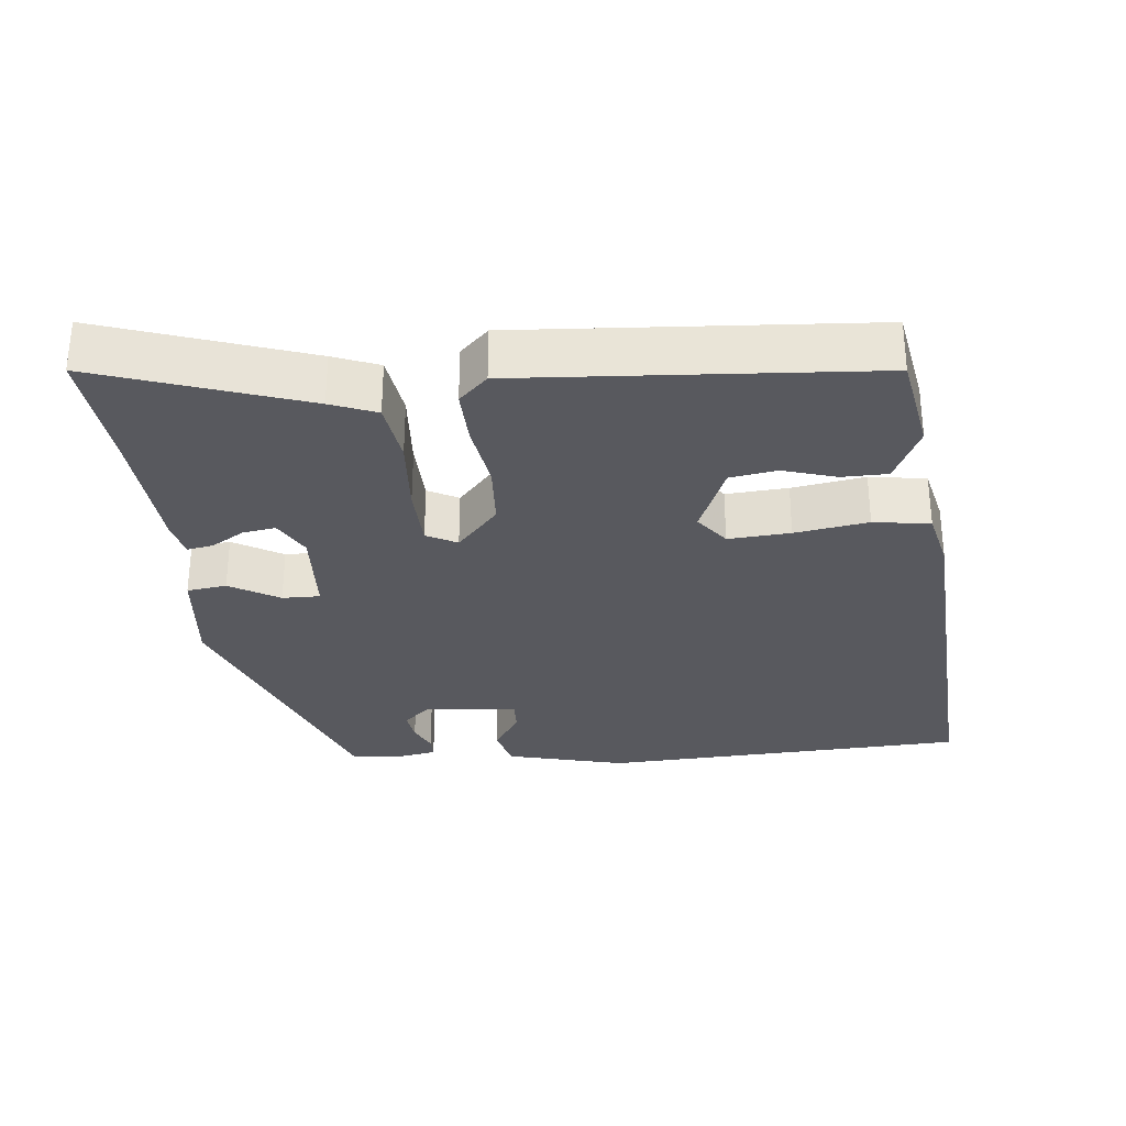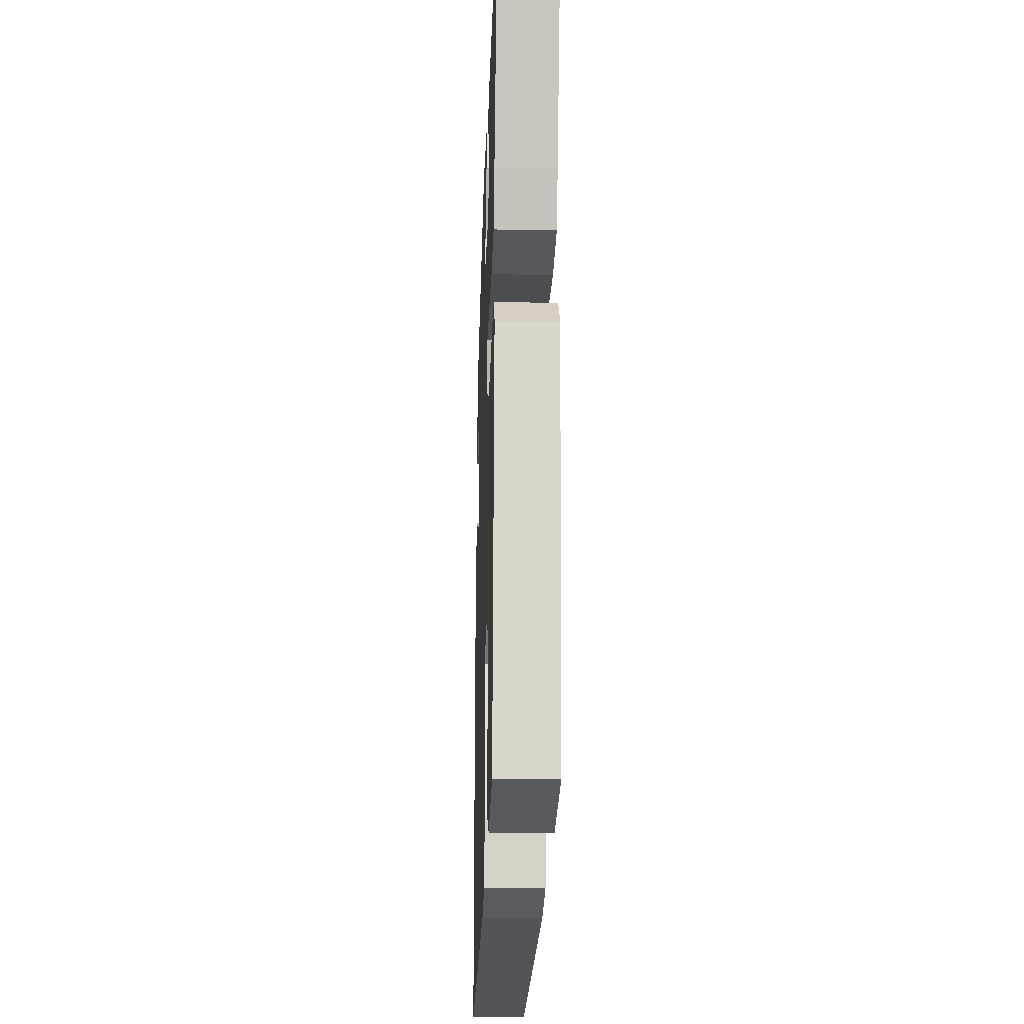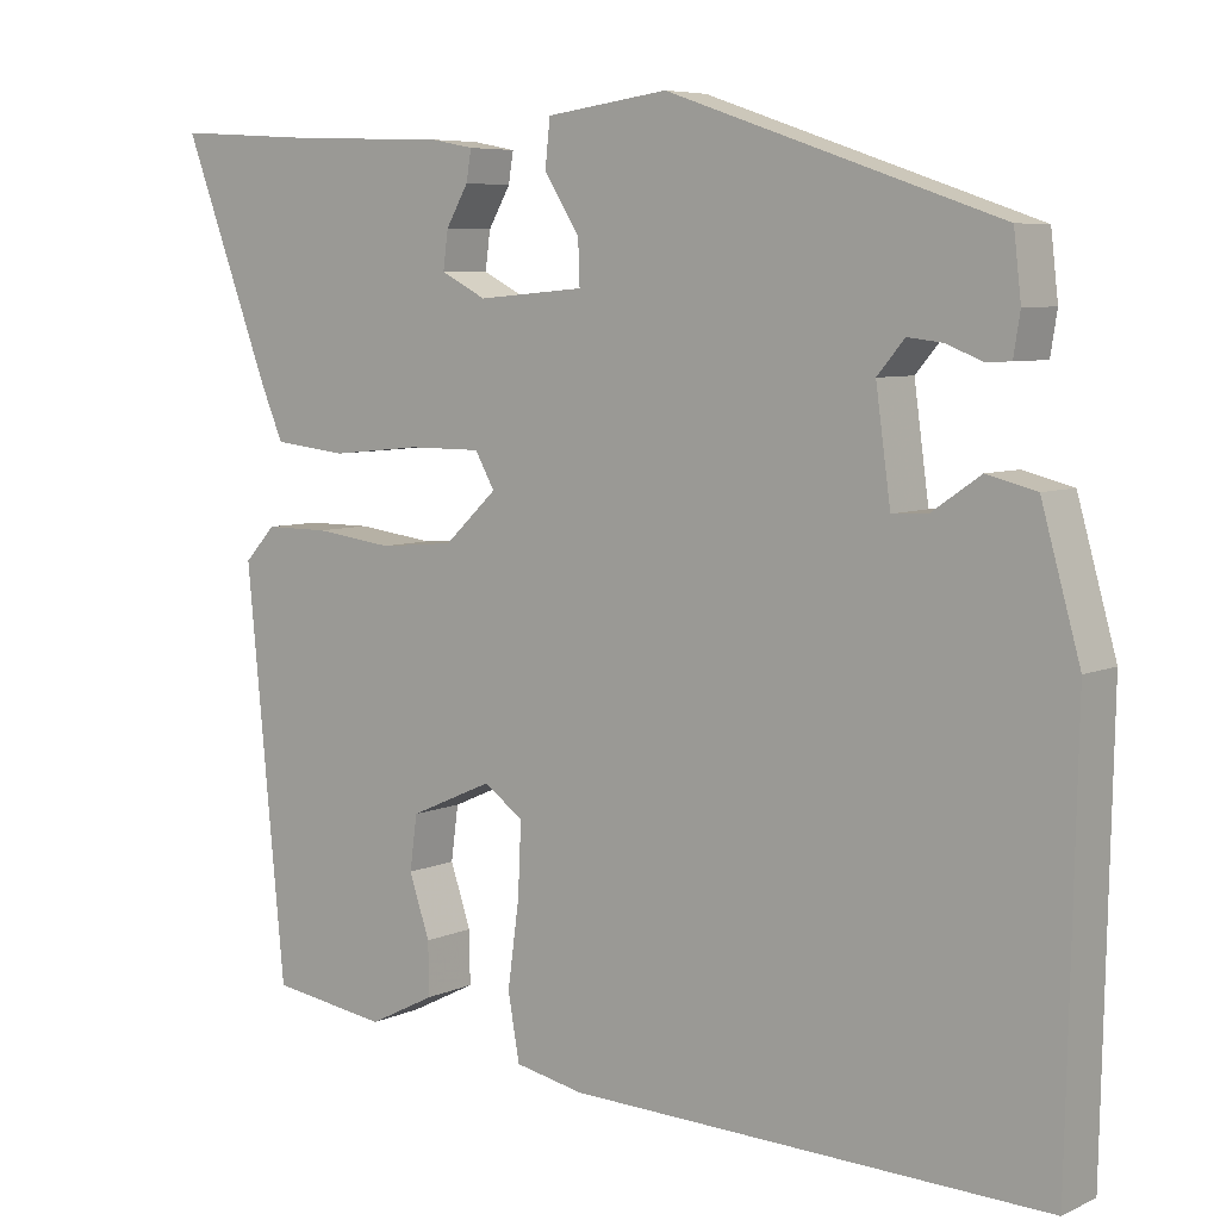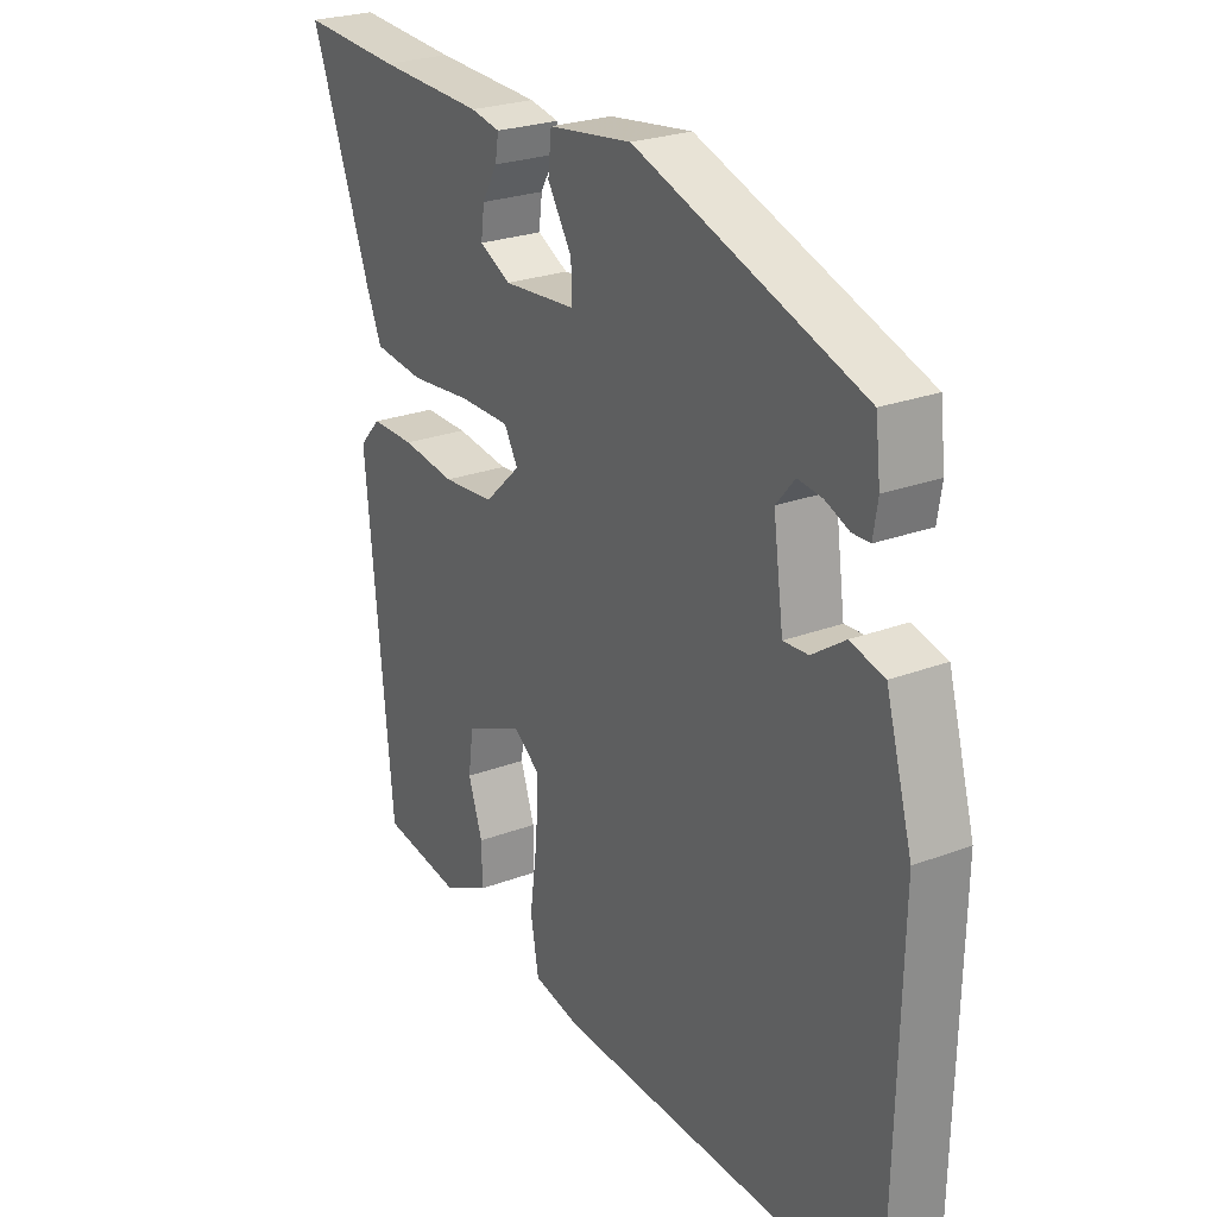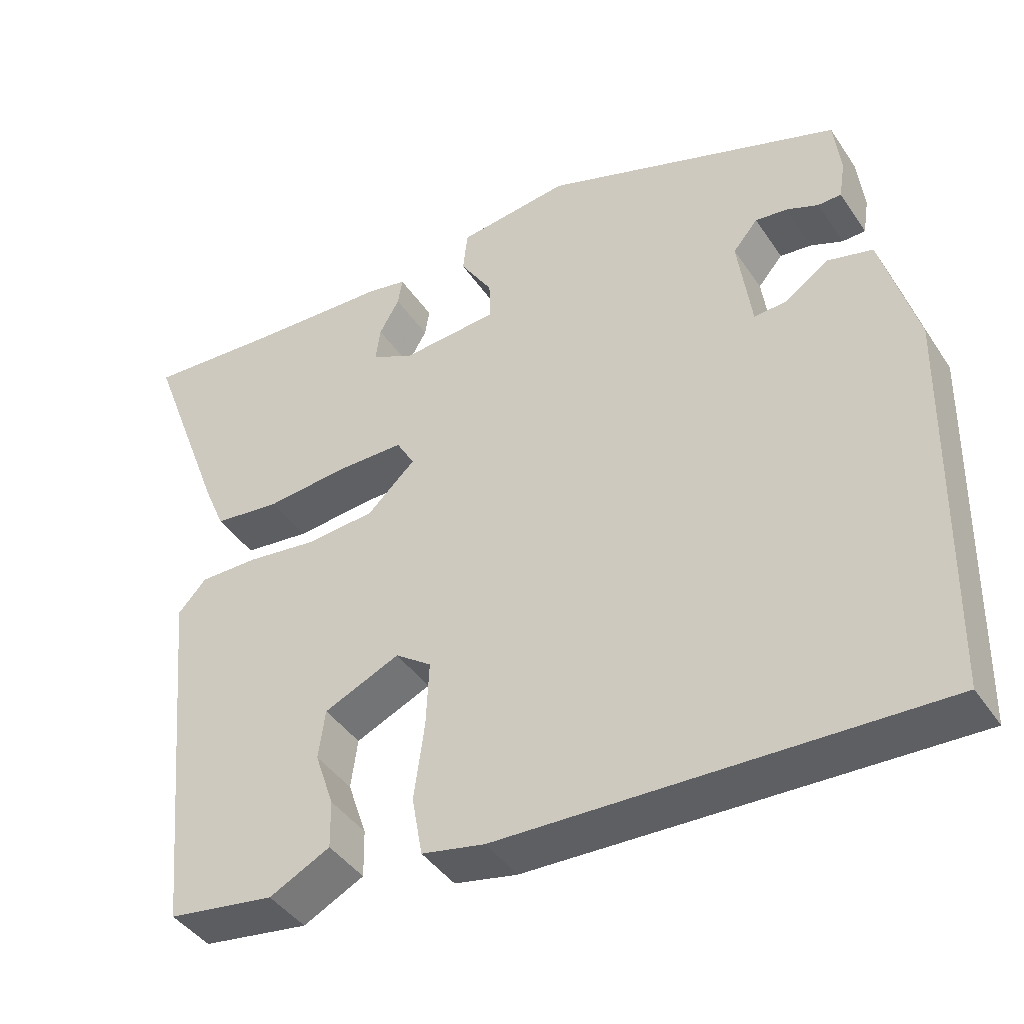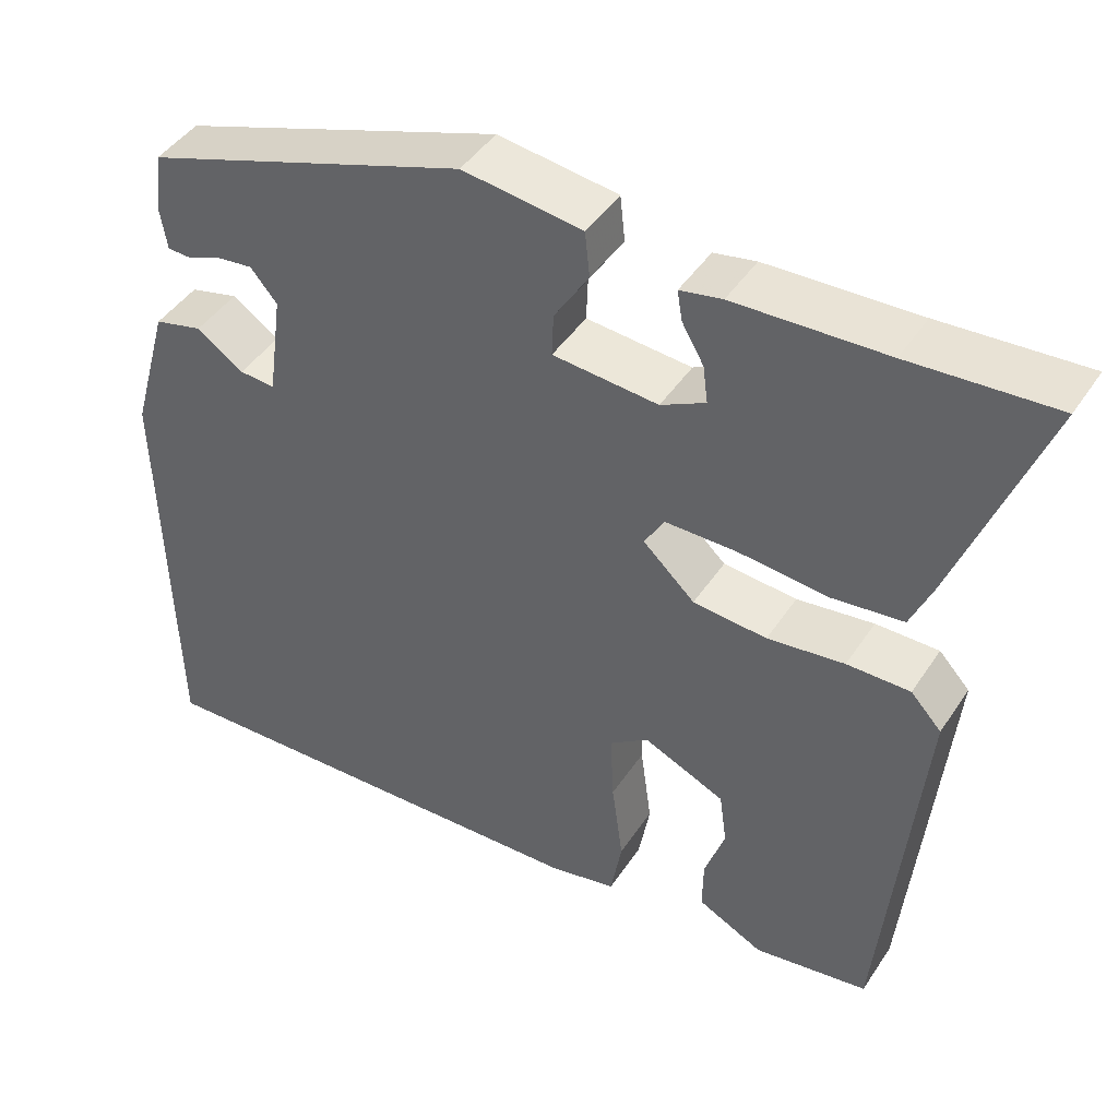
<metadata>
{"format":"obj","ext":"obj","renderer":"f3d","projection":"perspective","resolution":1024,"background":"white","views":[{"elev":-30.4,"azim":97.4,"up":"+Y"},{"elev":-21.3,"azim":88.1,"up":"+Z"},{"elev":6.6,"azim":-142.4,"up":"+Z"},{"elev":25.1,"azim":-121.5,"up":"+Z"},{"elev":-42.2,"azim":-148.8,"up":"+Z"},{"elev":44.5,"azim":31.3,"up":"+Z"}]}
</metadata>
<code>
v 0.488 0.07 -0.468
v 0.346 0.07 -0.489
v 0.265 0.07 -0.448
v 0.266 0.07 -0.384
v 0.291 0.07 -0.31
v 0.282 0.07 -0.244
v 0.181 0.07 -0.199
v 0.133 0.07 -0.233
v 0.137 0.07 -0.32
v 0.151 0.07 -0.423
v 0.137 0.07 -0.502
v 0.053 0.07 -0.519
v -0.525 0.07 -0.537
v -0.536 0.07 -0.02
v -0.489 0.07 0.146
v -0.429 0.07 0.161
v -0.371 0.07 0.121
v -0.327 0.07 0.118
v -0.309 0.07 0.248
v -0.342 0.07 0.287
v -0.385 0.07 0.282
v -0.427 0.07 0.265
v -0.458 0.07 0.266
v -0.466 0.07 0.316
v -0.457 0.07 0.393
v -0.057 0.07 0.529
v 0.091 0.07 0.509
v 0.097 0.07 0.453
v 0.054 0.07 0.385
v 0.052 0.07 0.332
v 0.182 0.07 0.321
v 0.237 0.07 0.349
v 0.231 0.07 0.395
v 0.204 0.07 0.442
v 0.198 0.07 0.479
v 0.25 0.07 0.489
v 0.437 0.07 0.496
v 0.615 0.07 0.507
v 0.508 0.07 0.222
v 0.481 0.07 0.159
v 0.392 0.07 0.149
v 0.282 0.07 0.16
v 0.193 0.07 0.16
v 0.169 0.07 0.118
v 0.233 0.07 0.058
v 0.324 0.07 0.05
v 0.419 0.07 0.062
v 0.497 0.07 0.062
v 0.535 0.07 0.021
v 0.488 0 -0.468
v 0.346 0 -0.489
v 0.265 0 -0.448
v 0.266 0 -0.384
v 0.291 0 -0.31
v 0.282 0 -0.244
v 0.181 0 -0.199
v 0.133 0 -0.233
v 0.137 0 -0.32
v 0.151 0 -0.423
v 0.137 0 -0.502
v 0.053 0 -0.519
v -0.525 0 -0.537
v -0.536 0 -0.02
v -0.489 0 0.146
v -0.429 0 0.161
v -0.371 0 0.121
v -0.327 0 0.118
v -0.309 0 0.248
v -0.342 0 0.287
v -0.385 0 0.282
v -0.427 0 0.265
v -0.458 0 0.266
v -0.466 0 0.316
v -0.457 0 0.393
v -0.057 0 0.529
v 0.091 0 0.509
v 0.097 0 0.453
v 0.054 0 0.385
v 0.052 0 0.332
v 0.182 0 0.321
v 0.237 0 0.349
v 0.231 0 0.395
v 0.204 0 0.442
v 0.198 0 0.479
v 0.25 0 0.489
v 0.437 0 0.496
v 0.615 0 0.507
v 0.508 0 0.222
v 0.481 0 0.159
v 0.392 0 0.149
v 0.282 0 0.16
v 0.193 0 0.16
v 0.169 0 0.118
v 0.233 0 0.058
v 0.324 0 0.05
v 0.419 0 0.062
v 0.497 0 0.062
v 0.535 0 0.021
f 46 47 48 49
f 45 46 49 1
f 44 45 1
f 39 40 41 42
f 37 38 39 42
f 37 42 43
f 33 34 35 36
f 32 33 36 37
f 26 27 28 29
f 26 29 30
f 25 26 30
f 24 25 30
f 21 22 23 24
f 20 21 24
f 20 24 30 31
f 14 15 16 17
f 14 17 18
f 13 14 18
f 12 13 18
f 9 10 11 12
f 8 9 12 18
f 7 8 18 19
f 2 3 4 5
f 2 5 6
f 1 2 6
f 44 1 6
f 32 37 43
f 31 32 43 44
f 20 31 44
f 19 20 44
f 6 7 19 44
f 98 97 96 95
f 50 98 95 94
f 50 94 93
f 91 90 89 88
f 91 88 87 86
f 92 91 86
f 85 84 83 82
f 86 85 82 81
f 78 77 76 75
f 79 78 75
f 79 75 74
f 79 74 73
f 73 72 71 70
f 73 70 69
f 80 79 73 69
f 66 65 64 63
f 67 66 63
f 67 63 62
f 67 62 61
f 61 60 59 58
f 67 61 58 57
f 68 67 57 56
f 54 53 52 51
f 55 54 51
f 55 51 50
f 55 50 93
f 92 86 81
f 93 92 81 80
f 93 80 69
f 93 69 68
f 93 68 56 55
f 1 50 51 2
f 2 51 52 3
f 3 52 53 4
f 4 53 54 5
f 5 54 55 6
f 6 55 56 7
f 7 56 57 8
f 8 57 58 9
f 9 58 59 10
f 10 59 60 11
f 11 60 61 12
f 12 61 62 13
f 13 62 63 14
f 14 63 64 15
f 15 64 65 16
f 16 65 66 17
f 17 66 67 18
f 18 67 68 19
f 19 68 69 20
f 20 69 70 21
f 21 70 71 22
f 22 71 72 23
f 23 72 73 24
f 24 73 74 25
f 25 74 75 26
f 26 75 76 27
f 27 76 77 28
f 28 77 78 29
f 29 78 79 30
f 30 79 80 31
f 31 80 81 32
f 32 81 82 33
f 33 82 83 34
f 34 83 84 35
f 35 84 85 36
f 36 85 86 37
f 37 86 87 38
f 38 87 88 39
f 39 88 89 40
f 40 89 90 41
f 41 90 91 42
f 42 91 92 43
f 43 92 93 44
f 44 93 94 45
f 45 94 95 46
f 46 95 96 47
f 47 96 97 48
f 48 97 98 49
f 49 98 50 1

</code>
